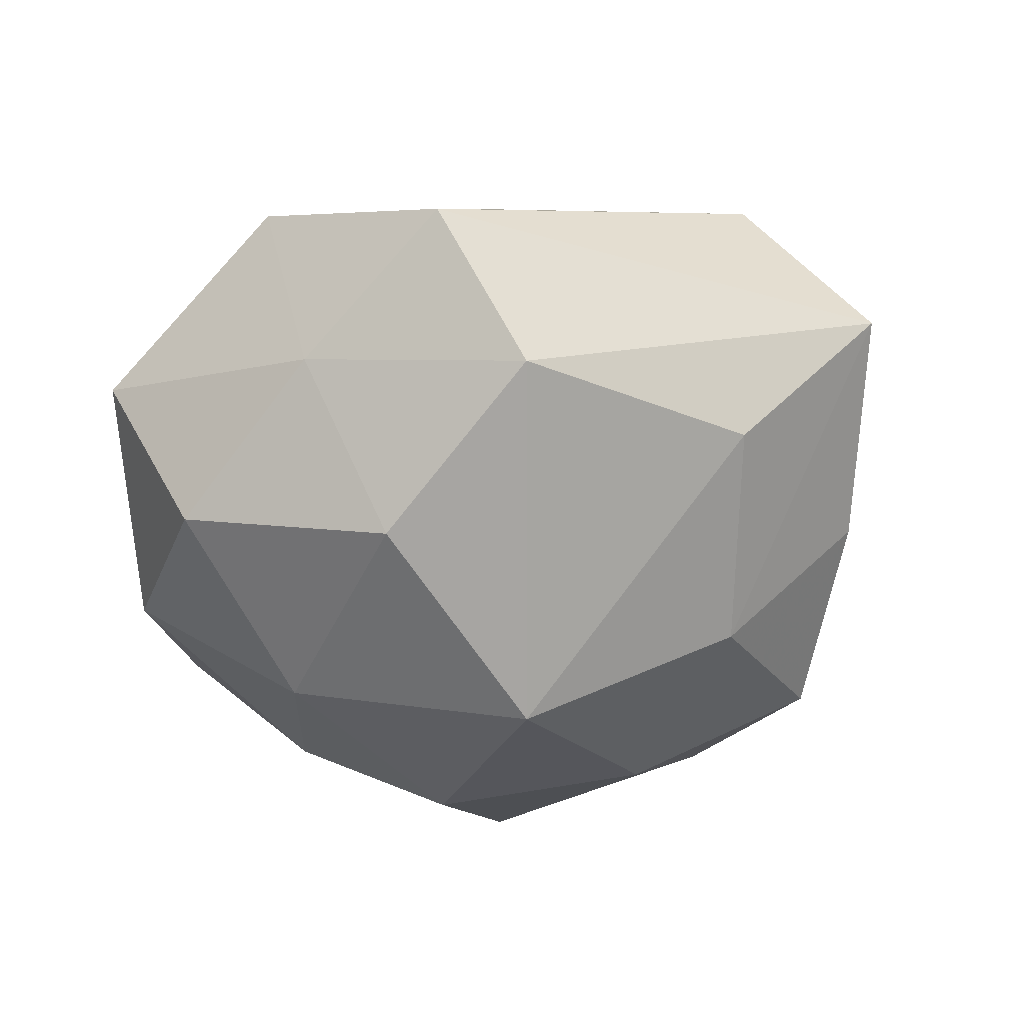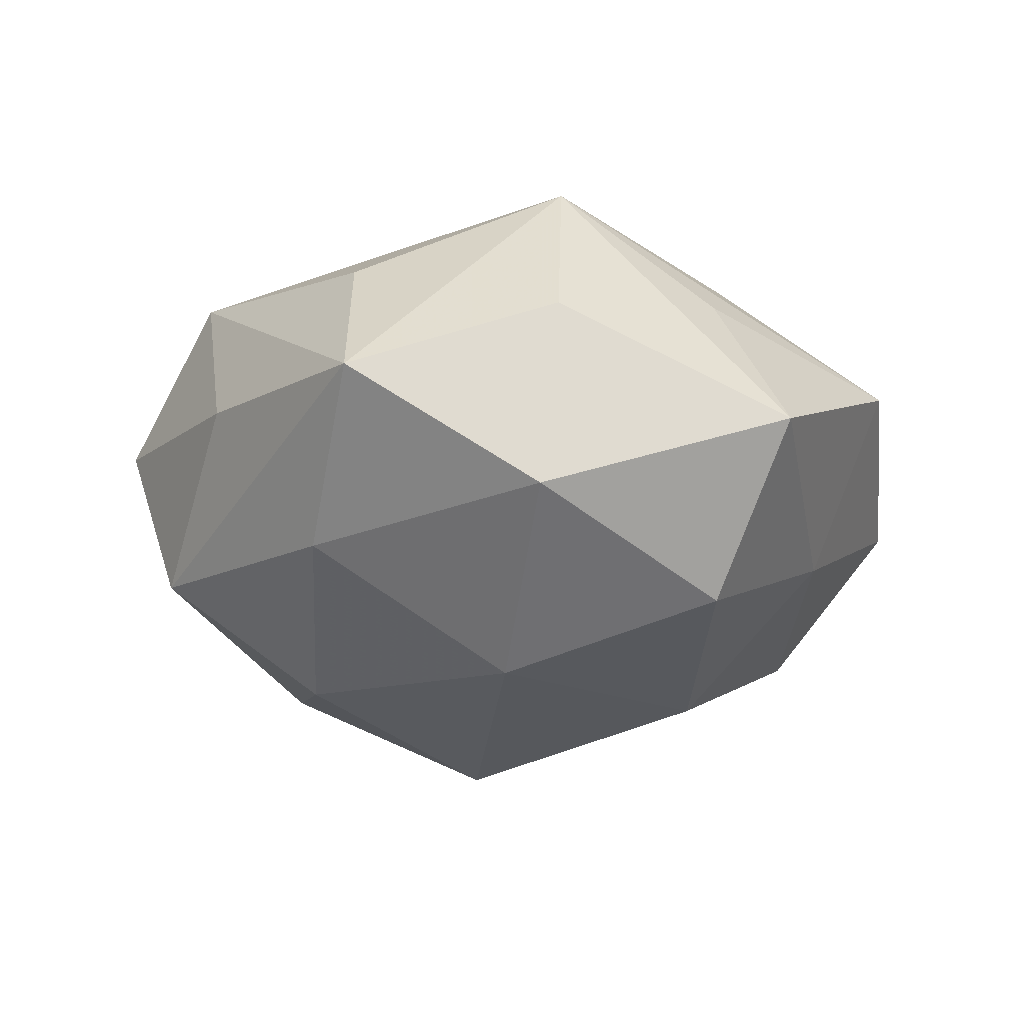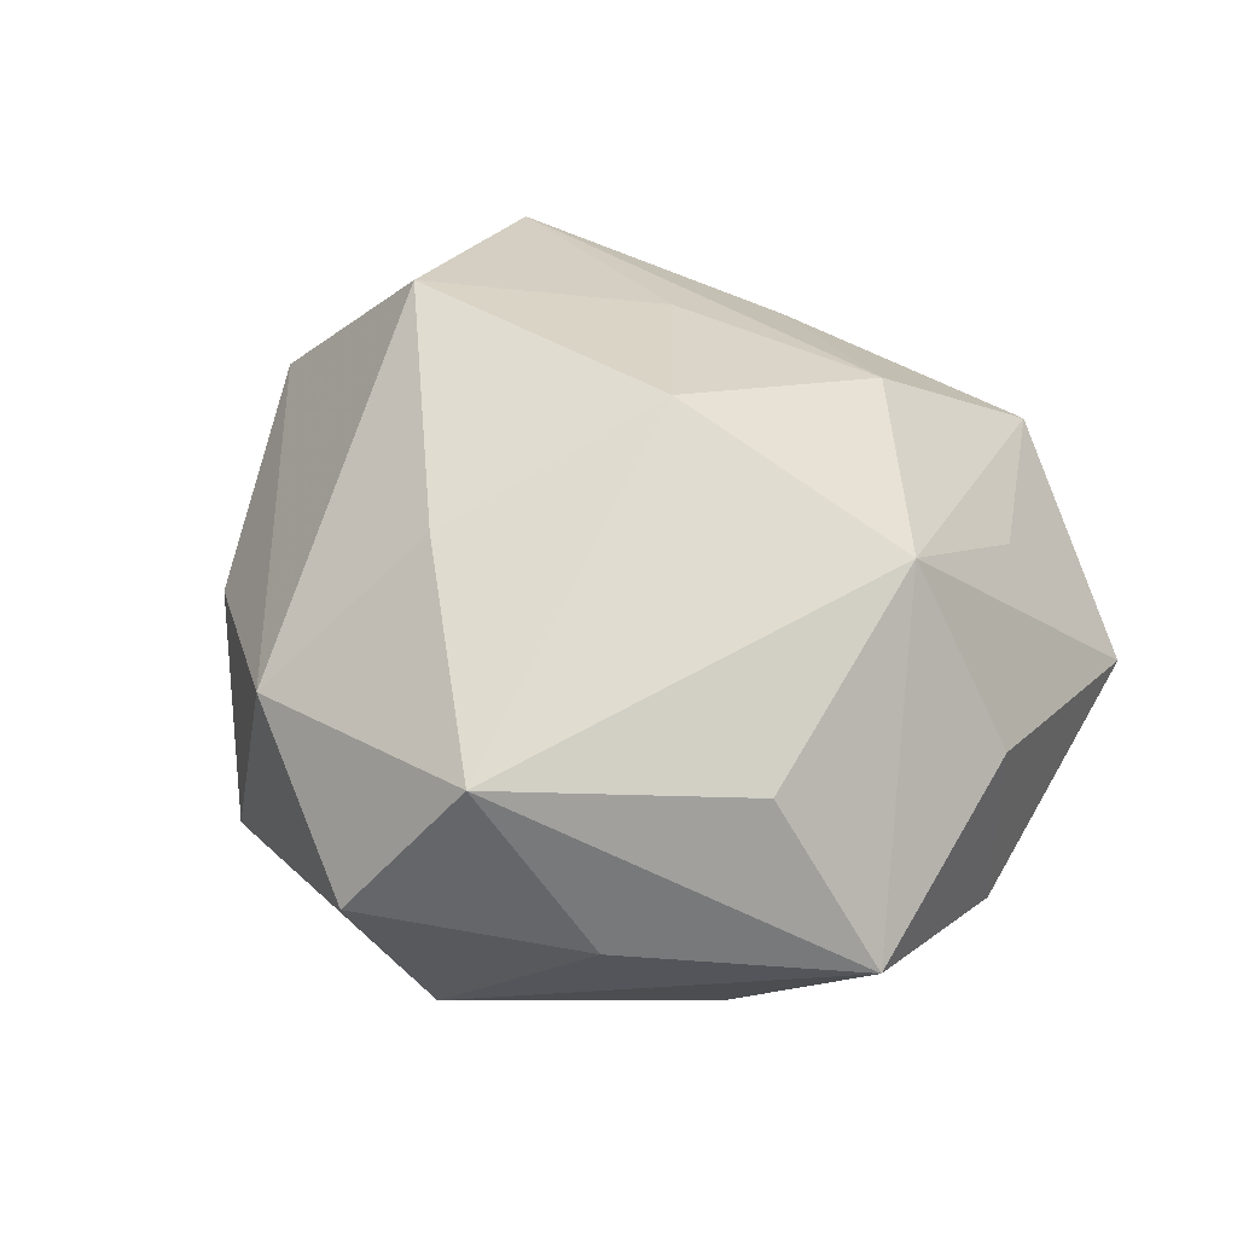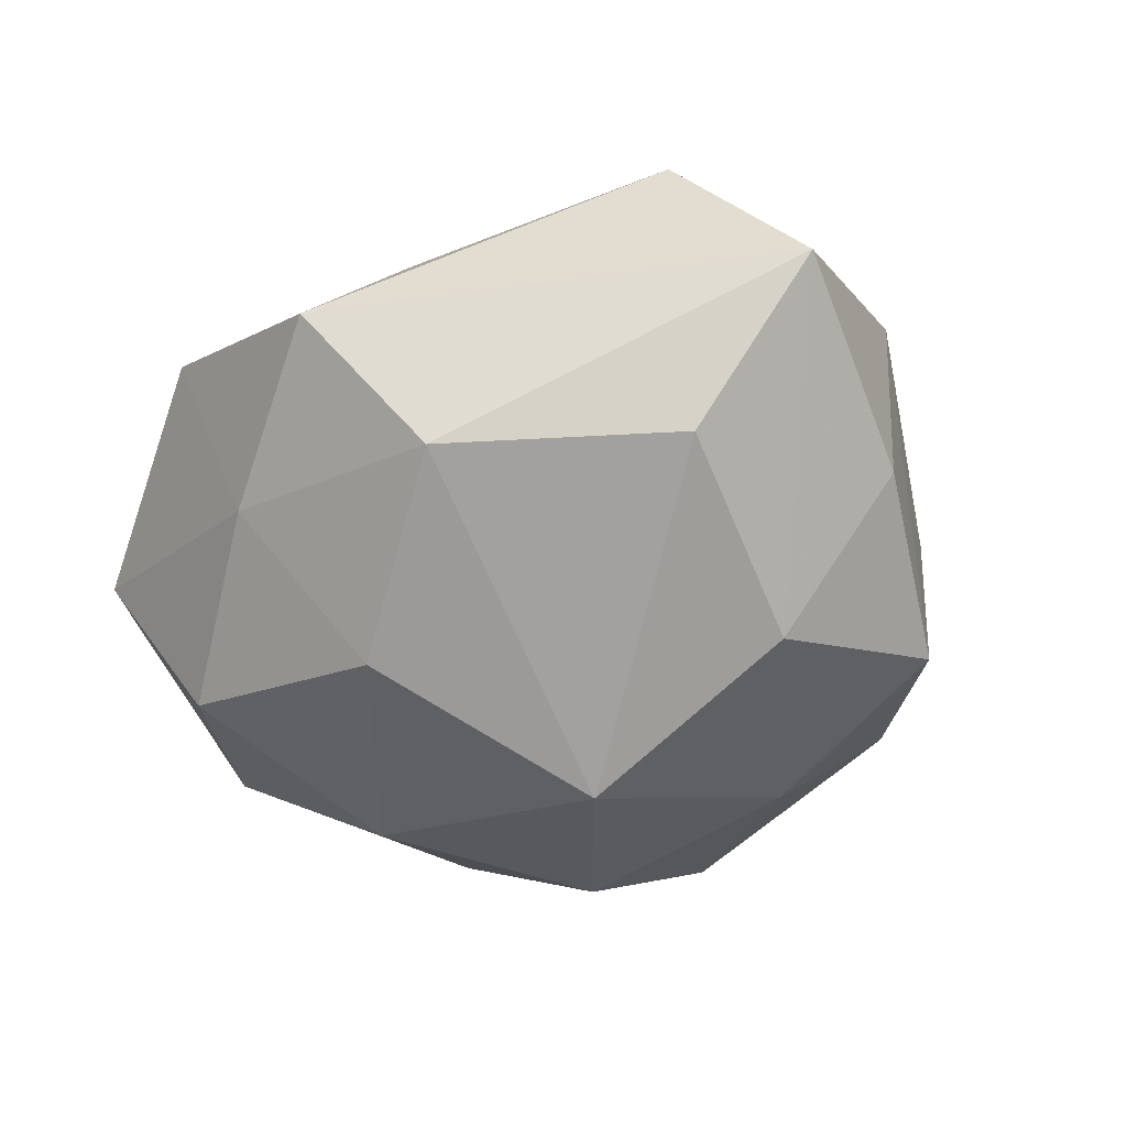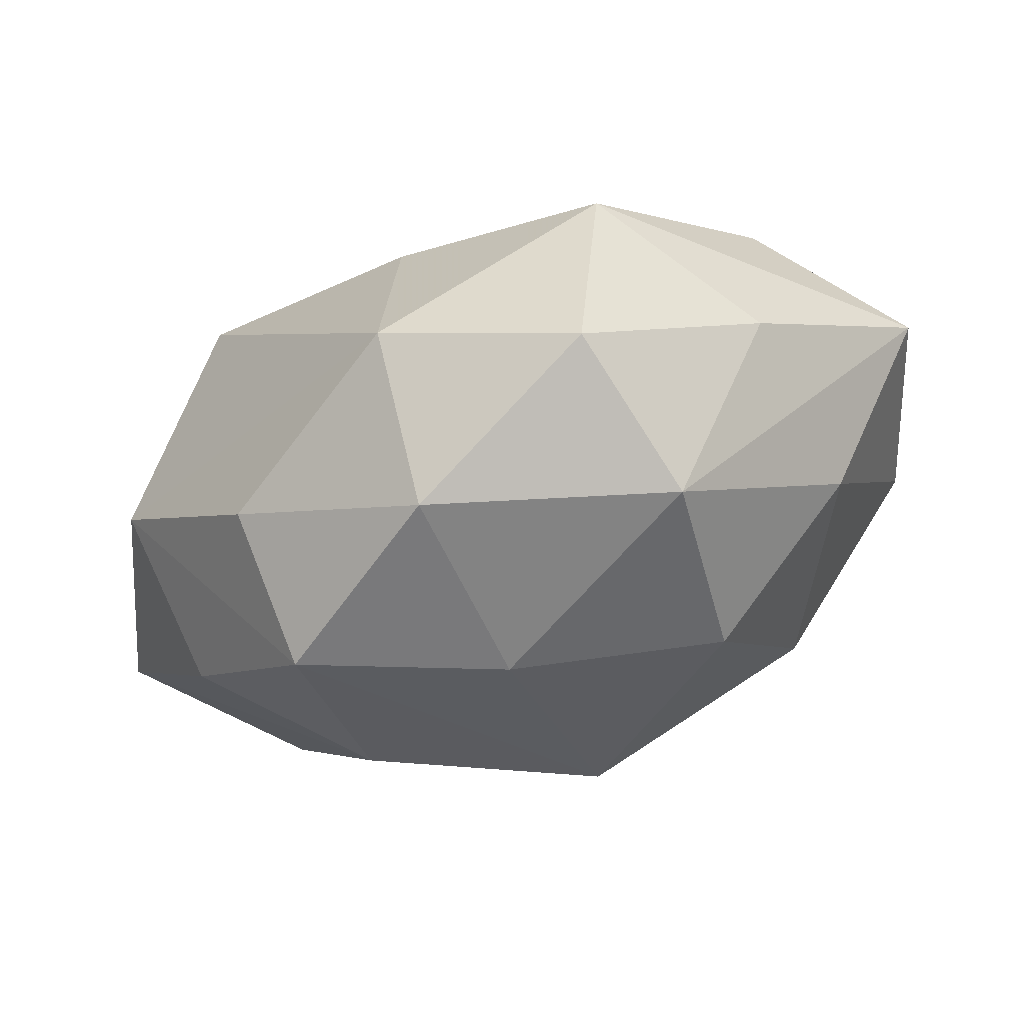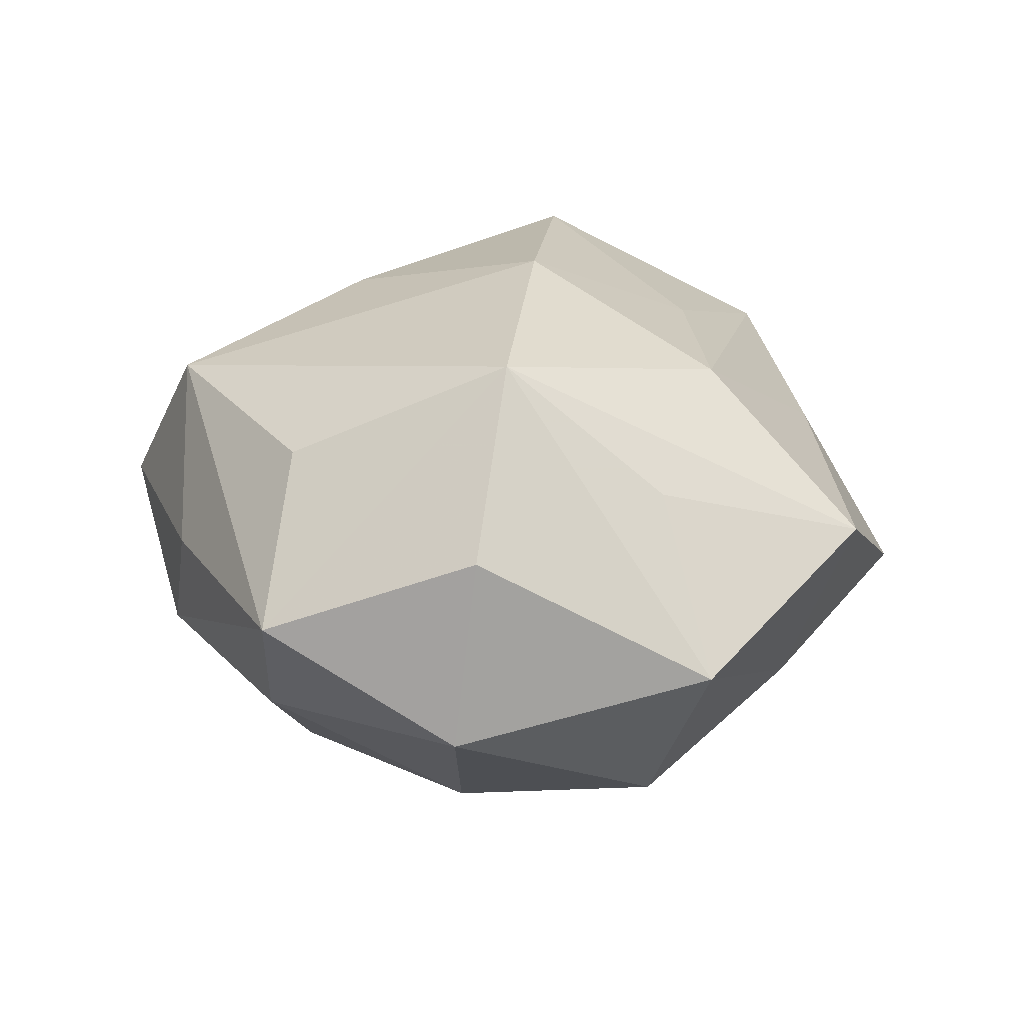
<metadata>
{"format":"obj","ext":"obj","renderer":"f3d","projection":"perspective","resolution":1024,"background":"white","views":[{"elev":-52.1,"azim":17.7,"up":"+Z"},{"elev":-14.9,"azim":-86.3,"up":"+Z"},{"elev":51.4,"azim":-135.1,"up":"+Z"},{"elev":-48.0,"azim":43.2,"up":"+Z"},{"elev":76.3,"azim":162.3,"up":"+Y"},{"elev":21.5,"azim":-75.0,"up":"+Z"}]}
</metadata>
<code>
v -0.03031 -0.005491 0.007575
v -0.01039 0.0258 0.01463
v -0.02147 -0.01737 -0.01432
v 0.02211 0.02005 -0.01172
v -0.02326 0.01435 -0.009804
v -0.02728 -0.02328 -0.001235
v 0.00671 0.01967 -0.01696
v 0.01013 -0.02358 -0.01386
v -0.03177 -0.004099 -0.007319
v -0.01009 0.01585 -0.0193
v 0.0365 -0.0107 -0.002027
v 0.02299 0.01994 0.0009049
v -0.004344 -0.01508 -0.02003
v 0.004491 0.01496 0.01888
v 0.008298 -0.02475 0.008477
v 0.01894 0.005396 -0.01826
v -0.01981 0.02309 0.002399
v 0.03215 0.004767 0.007189
v 0.03011 0.00605 -0.007563
v -0.001171 -0.002458 0.02338
v 0.009865 0.03026 -0.005179
v 0.001629 0.003289 -0.02488
v -0.03382 0.01067 0.001772
v -0.006273 -0.01883 0.01668
v -0.01988 -0.01772 0.01061
v -0.008971 0.02868 -0.009717
v 0.005539 -0.03276 -0.002967
v 0.02071 0.001309 0.02167
v -0.008042 -0.02594 -0.00883
v 0.02462 -0.01079 -0.01311
v -0.00511 0.03312 0.002809
v 0.02784 -0.0162 0.01142
v 0.008798 0.02782 0.009101
v -0.01784 -0.0005229 -0.01917
v -0.0102 -0.03182 0.005428
v -0.02086 -0.005346 0.02035
v -0.024 0.01135 0.01285
v 0.009257 -0.01335 0.0169
f 14 28 33
f 36 35 24
f 27 35 29
f 29 8 27
f 2 14 33
f 28 14 20
f 36 24 20
f 20 2 36
f 14 2 20
f 18 28 32
f 33 28 18
f 32 24 15
f 15 24 35
f 15 27 32
f 35 27 15
f 32 28 38
f 38 24 32
f 28 20 38
f 38 20 24
f 23 26 5
f 13 8 29
f 22 13 34
f 16 30 22
f 8 13 22
f 22 30 8
f 5 26 10
f 10 34 5
f 10 22 34
f 31 21 26
f 31 2 33
f 33 21 31
f 11 18 32
f 11 30 16
f 32 27 11
f 8 30 11
f 11 27 8
f 12 21 33
f 33 18 12
f 36 2 37
f 37 23 36
f 2 23 37
f 5 34 9
f 9 23 5
f 22 10 7
f 26 21 7
f 7 10 26
f 26 23 17
f 17 31 26
f 17 23 2
f 2 31 17
f 18 11 19
f 19 11 16
f 34 13 3
f 3 9 34
f 3 13 29
f 25 35 36
f 36 23 1
f 23 9 1
f 4 12 18
f 18 19 4
f 21 12 4
f 4 19 16
f 4 7 21
f 16 22 4
f 22 7 4
f 9 3 6
f 6 1 9
f 29 35 6
f 6 3 29
f 35 25 6
f 6 25 36
f 36 1 6

</code>
